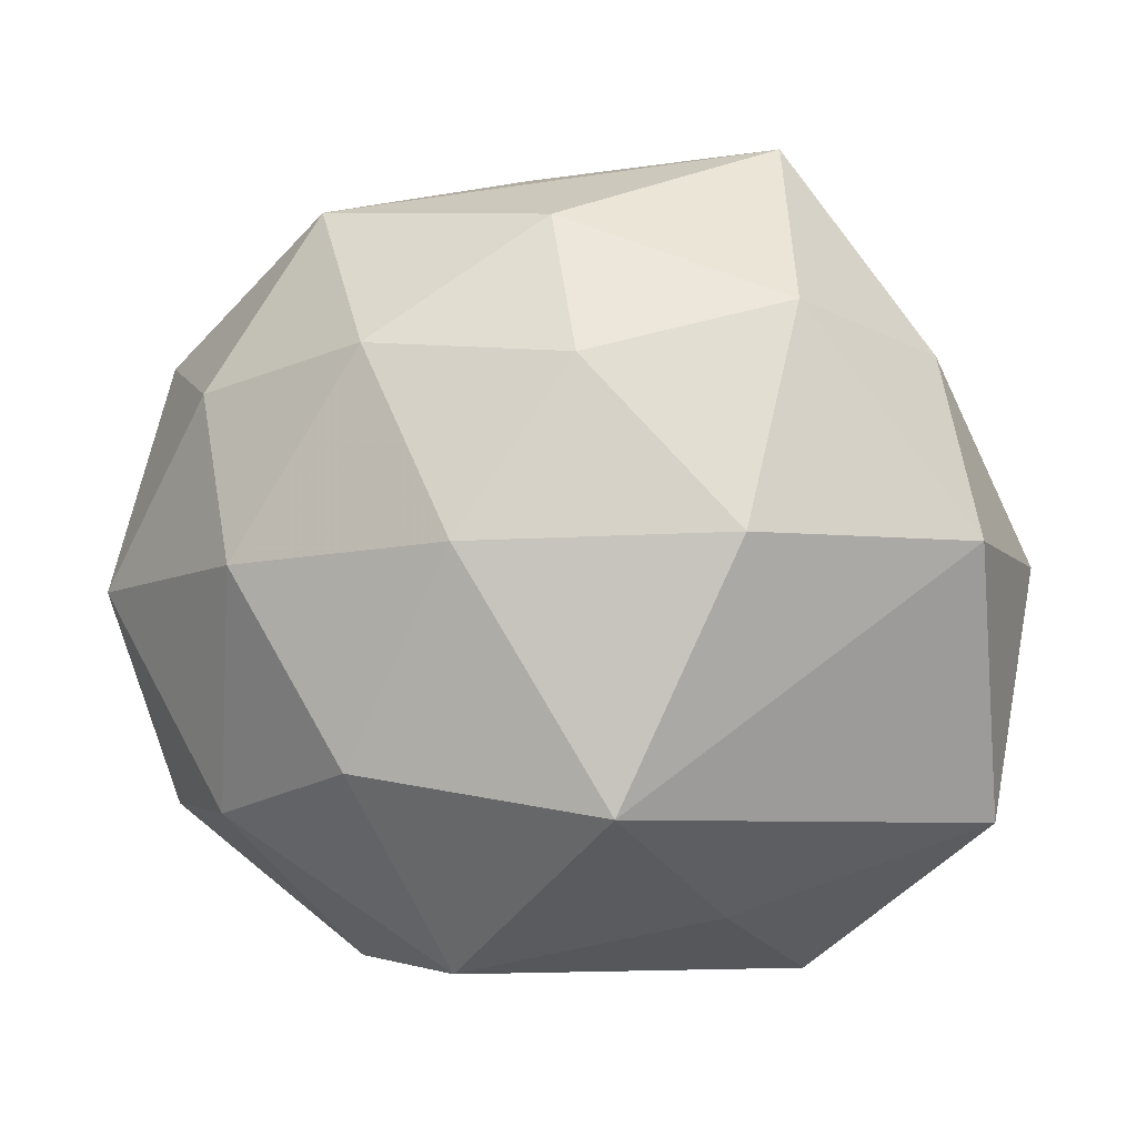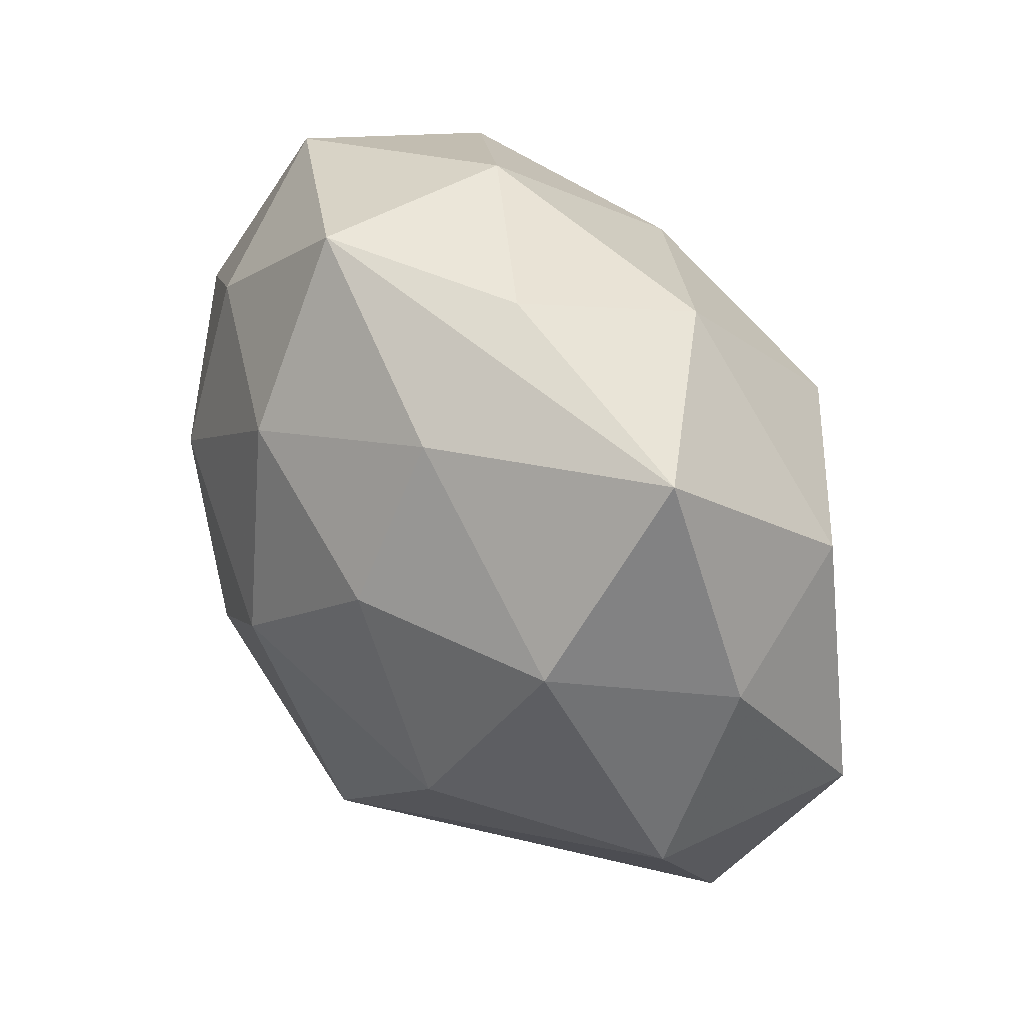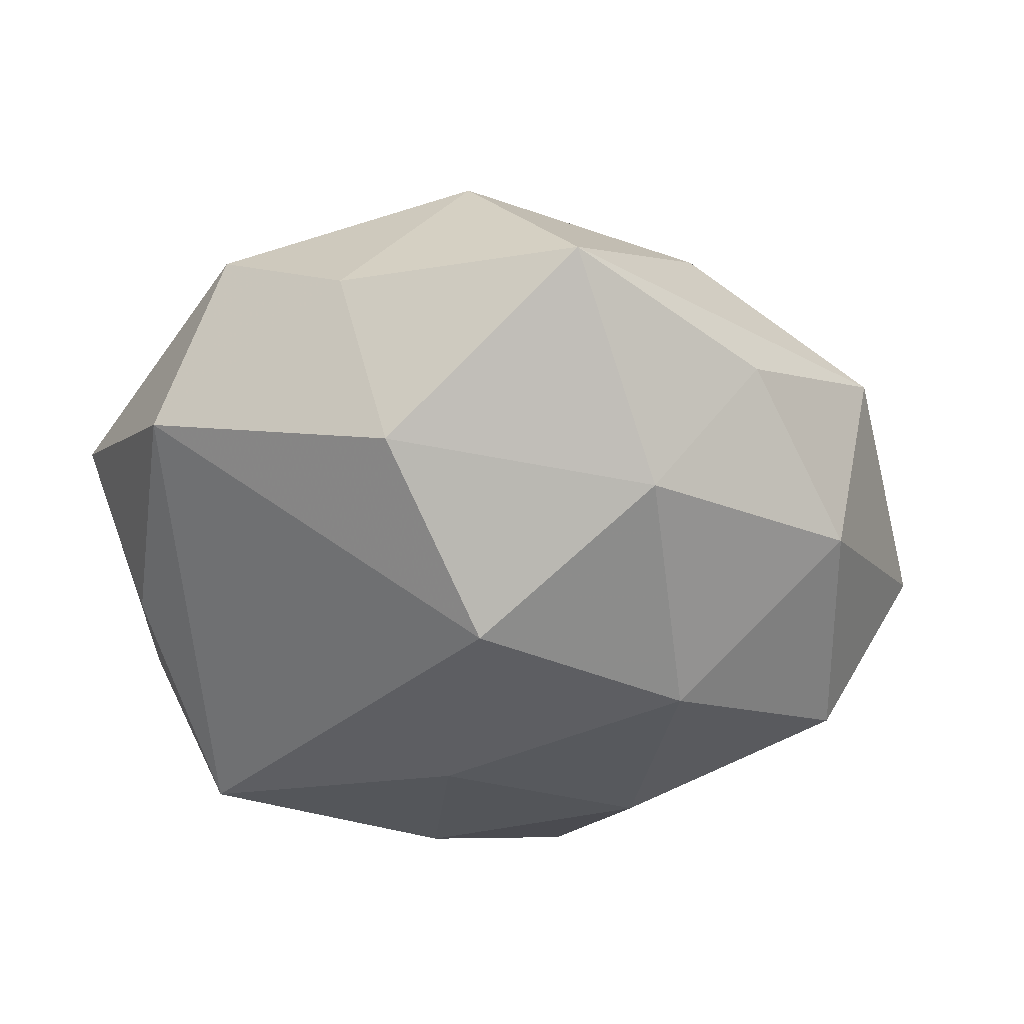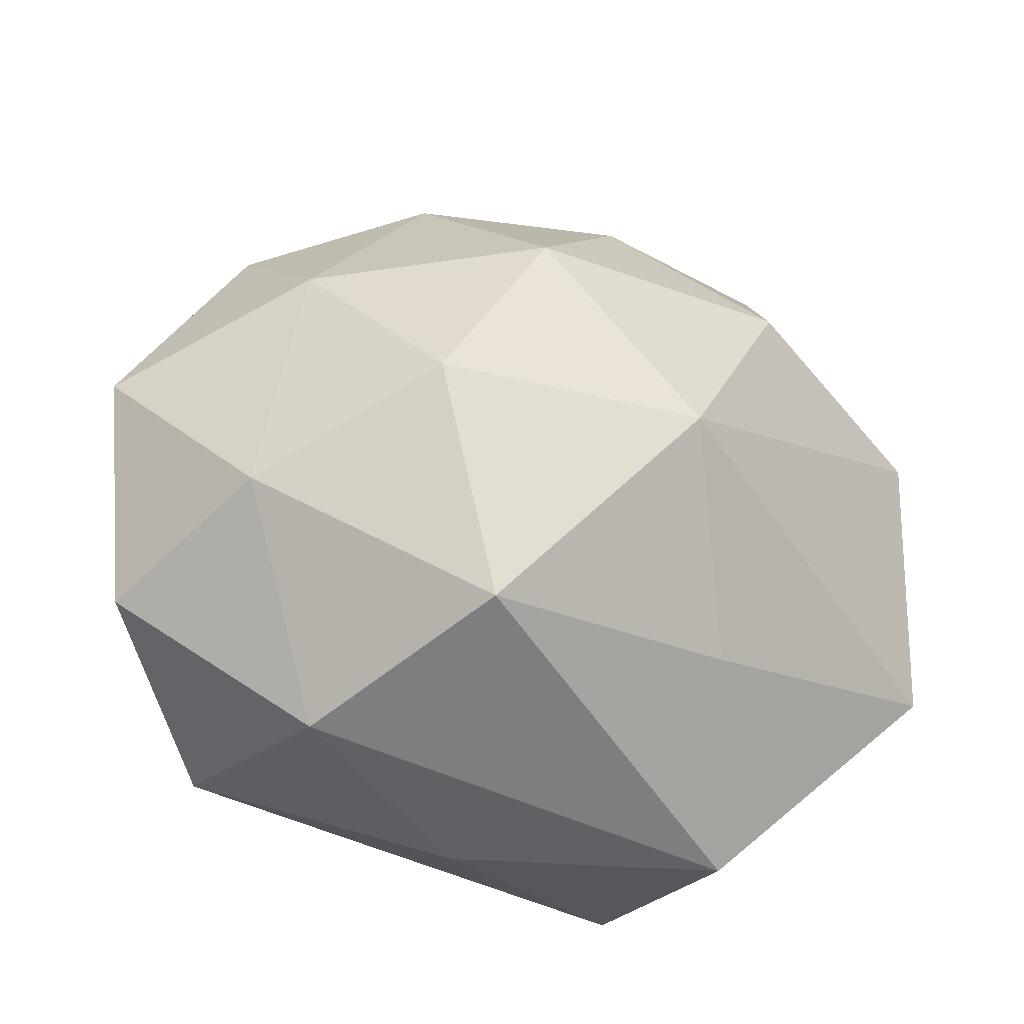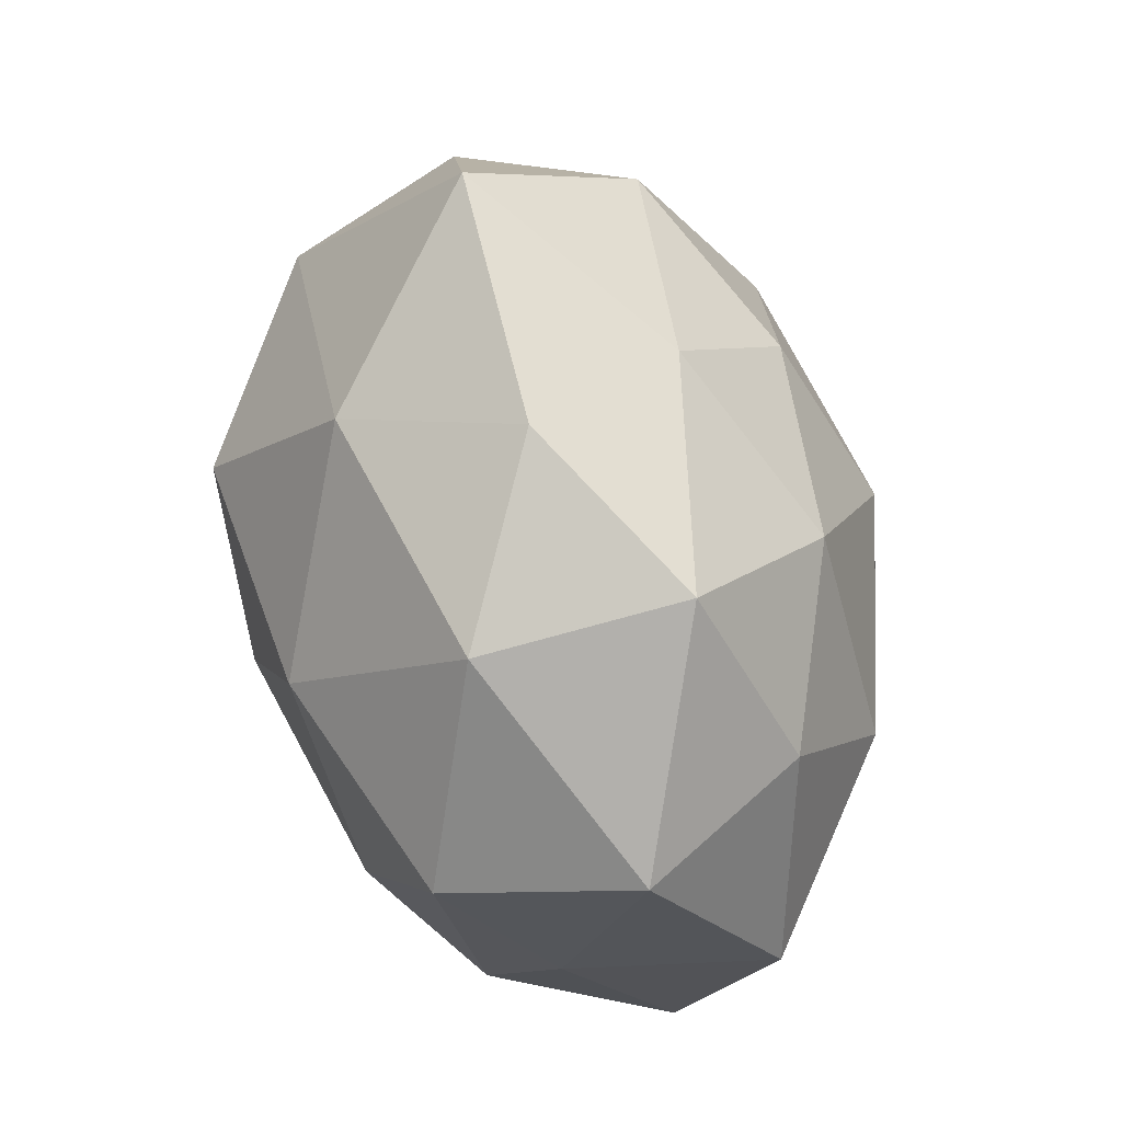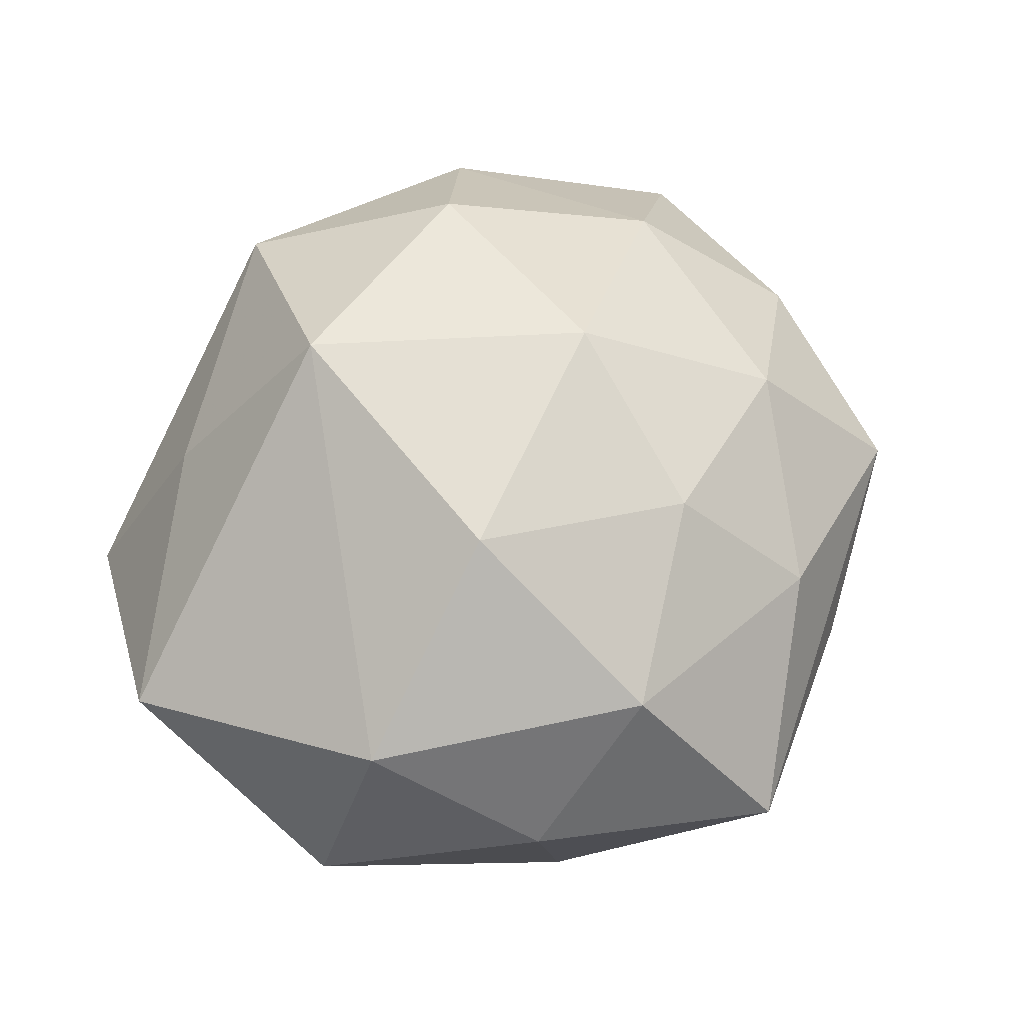
<metadata>
{"format":"obj","ext":"obj","renderer":"f3d","projection":"perspective","resolution":1024,"background":"white","views":[{"elev":7.0,"azim":10.7,"up":"+Y"},{"elev":68.2,"azim":52.0,"up":"+Y"},{"elev":-39.2,"azim":145.6,"up":"+Z"},{"elev":-48.4,"azim":-15.1,"up":"+Y"},{"elev":63.5,"azim":-106.7,"up":"+Y"},{"elev":55.8,"azim":116.9,"up":"+Z"}]}
</metadata>
<code>
v 0.04578 0.002428 -0.00822
v -0.01497 -0.01308 0.03121
v 0.02147 0.009558 0.02854
v -0.04228 0.02175 -0.003626
v 0.03641 0.02392 0.0006484
v -0.008194 -0.02582 -0.02591
v 0.01331 0.01579 -0.03056
v 0.002599 -0.006381 -0.03137
v -0.002867 -0.03803 -0.01161
v -0.03354 0.02024 0.01349
v 0.005353 0.02517 0.0245
v 0.0181 -0.02916 0.01455
v 0.03496 -0.01998 -0.01333
v -0.01553 0.02574 0.02164
v -0.03081 -0.02023 0.01812
v -0.0389 -0.004426 -0.0107
v -0.02933 -0.03044 -0.01613
v -0.004594 0.04103 -0.003379
v -0.02286 -0.007004 -0.0262
v 0.004588 0.03441 -0.01906
v -0.03458 0.0146 -0.0216
v -0.0116 0.01677 -0.02909
v 0.01784 -0.03084 -0.0264
v 0.04178 0.007459 0.01372
v 0.01052 -0.0159 0.03335
v -0.004596 0.008567 0.03238
v -0.04106 -0.02319 0.0008794
v -0.006969 -0.03403 0.02172
v 0.02069 0.04397 -0.002228
v 0.02979 0.02327 -0.0172
v -0.02074 -0.03771 0.003472
v -0.04536 -5.482e-05 0.009266
v 0.0006827 0.03759 0.01227
v -0.02345 0.03779 0.006101
v -0.02141 0.03345 -0.01393
v 0.02361 -0.03911 -0.005109
v 0.04308 -0.02088 0.00545
v 0.02465 0.02982 0.01609
v -0.02785 0.004956 0.02458
f 21 19 17
f 22 19 21
f 24 37 1
f 25 37 24
f 13 23 1
f 1 37 13
f 36 23 13
f 13 37 36
f 36 37 12
f 12 28 36
f 12 37 25
f 25 28 12
f 35 22 21
f 4 35 21
f 9 23 36
f 9 17 23
f 27 17 31
f 17 9 31
f 36 28 31
f 31 9 36
f 23 17 6
f 6 17 19
f 1 23 7
f 5 24 1
f 10 4 32
f 16 4 21
f 21 17 16
f 16 17 27
f 27 32 16
f 16 32 4
f 19 22 8
f 8 6 19
f 22 7 8
f 23 6 8
f 8 7 23
f 1 7 30
f 30 5 1
f 29 5 30
f 29 30 20
f 20 30 7
f 22 35 20
f 20 7 22
f 29 20 18
f 18 20 35
f 29 33 38
f 38 5 29
f 24 5 38
f 15 32 27
f 27 31 15
f 15 31 28
f 10 32 39
f 39 14 10
f 26 14 39
f 32 15 39
f 10 14 34
f 34 14 33
f 34 4 10
f 34 33 29
f 29 18 34
f 35 4 34
f 34 18 35
f 25 24 3
f 24 38 3
f 3 26 25
f 25 26 2
f 26 39 2
f 2 39 15
f 2 28 25
f 2 15 28
f 26 3 11
f 11 3 38
f 11 14 26
f 33 14 11
f 11 38 33

</code>
